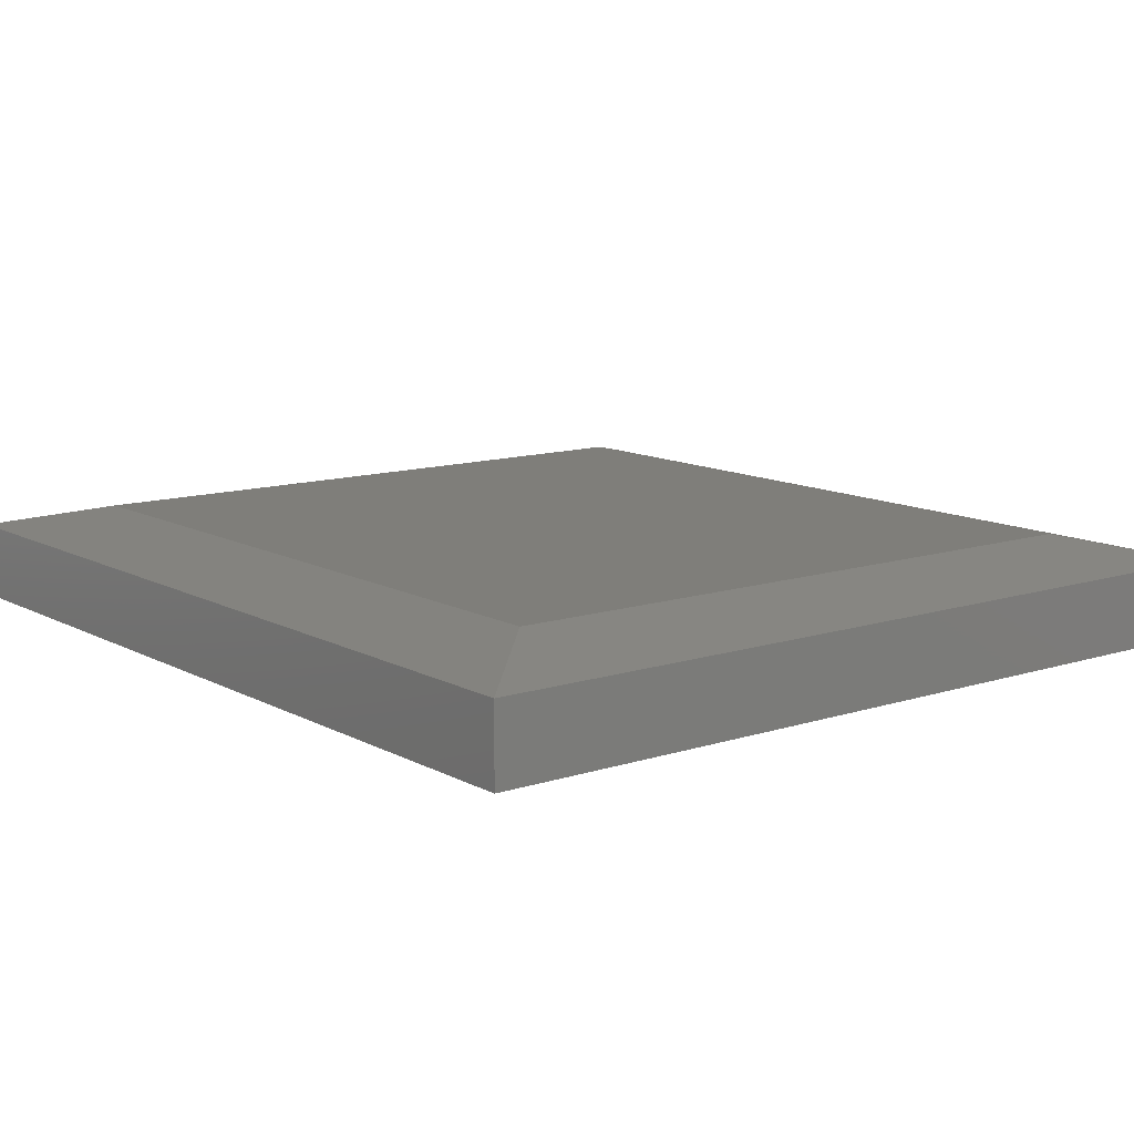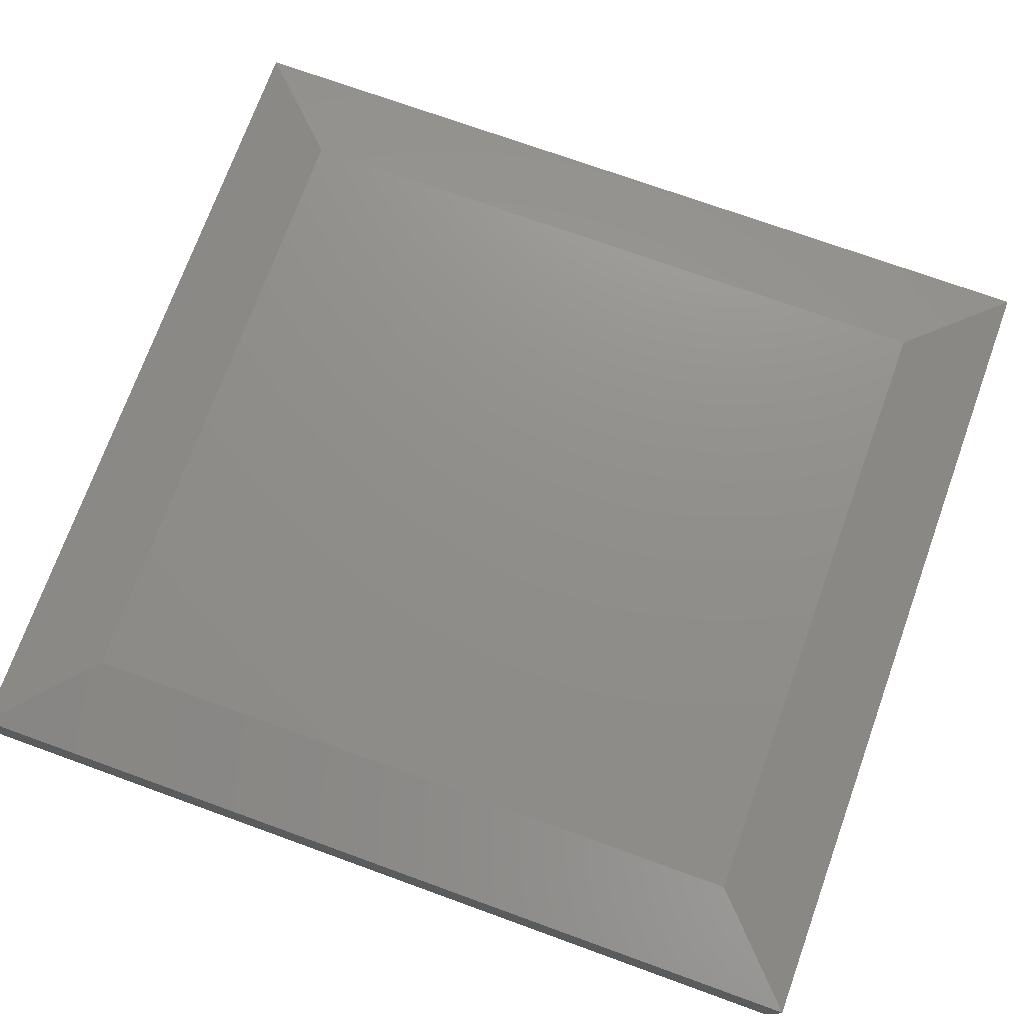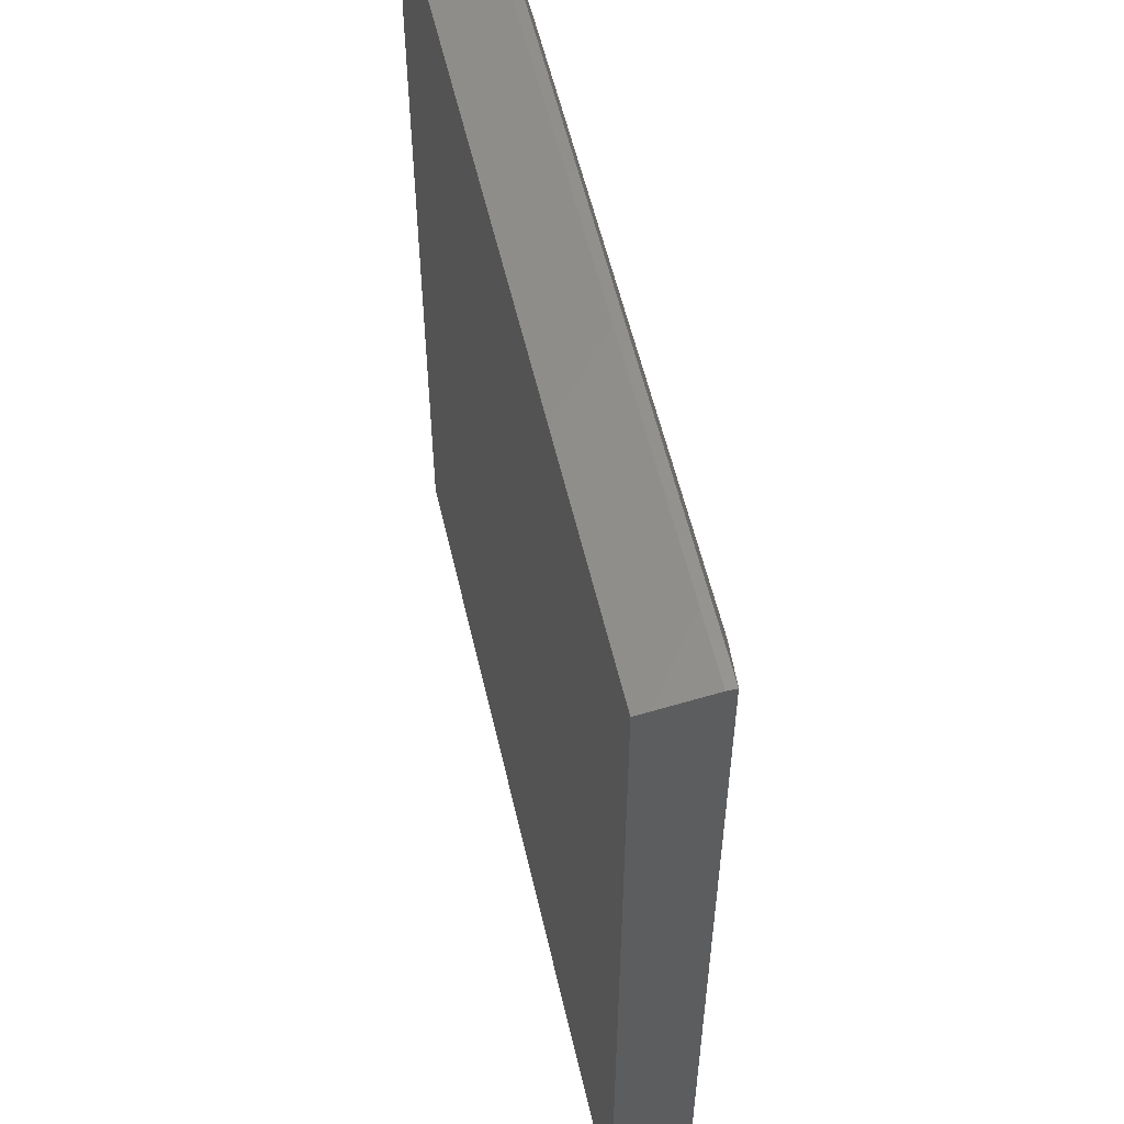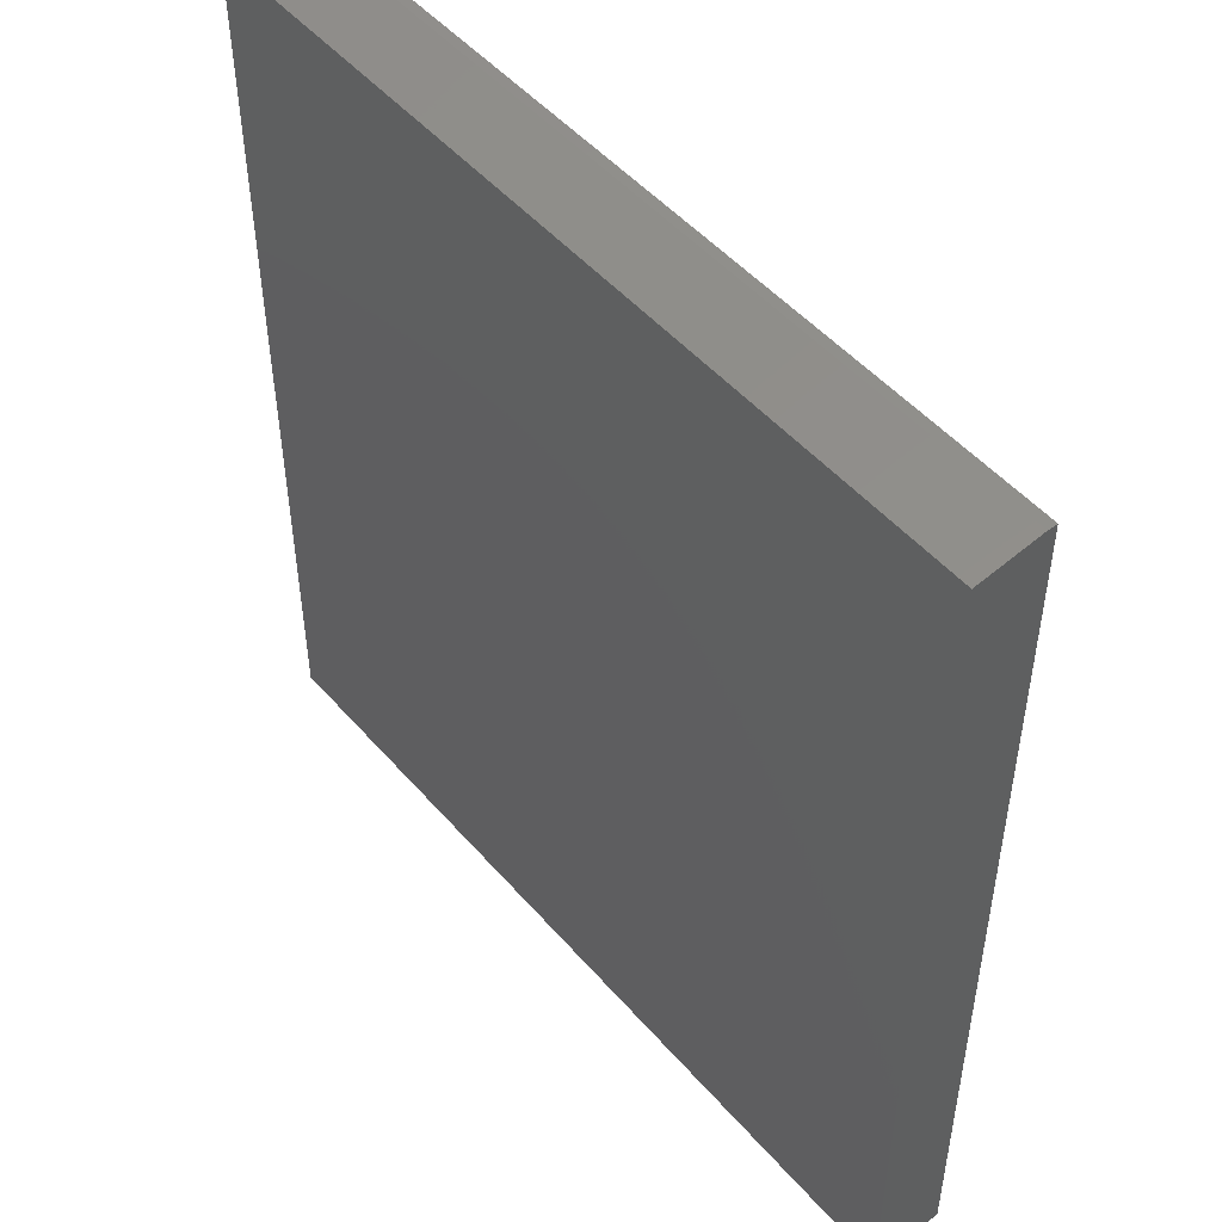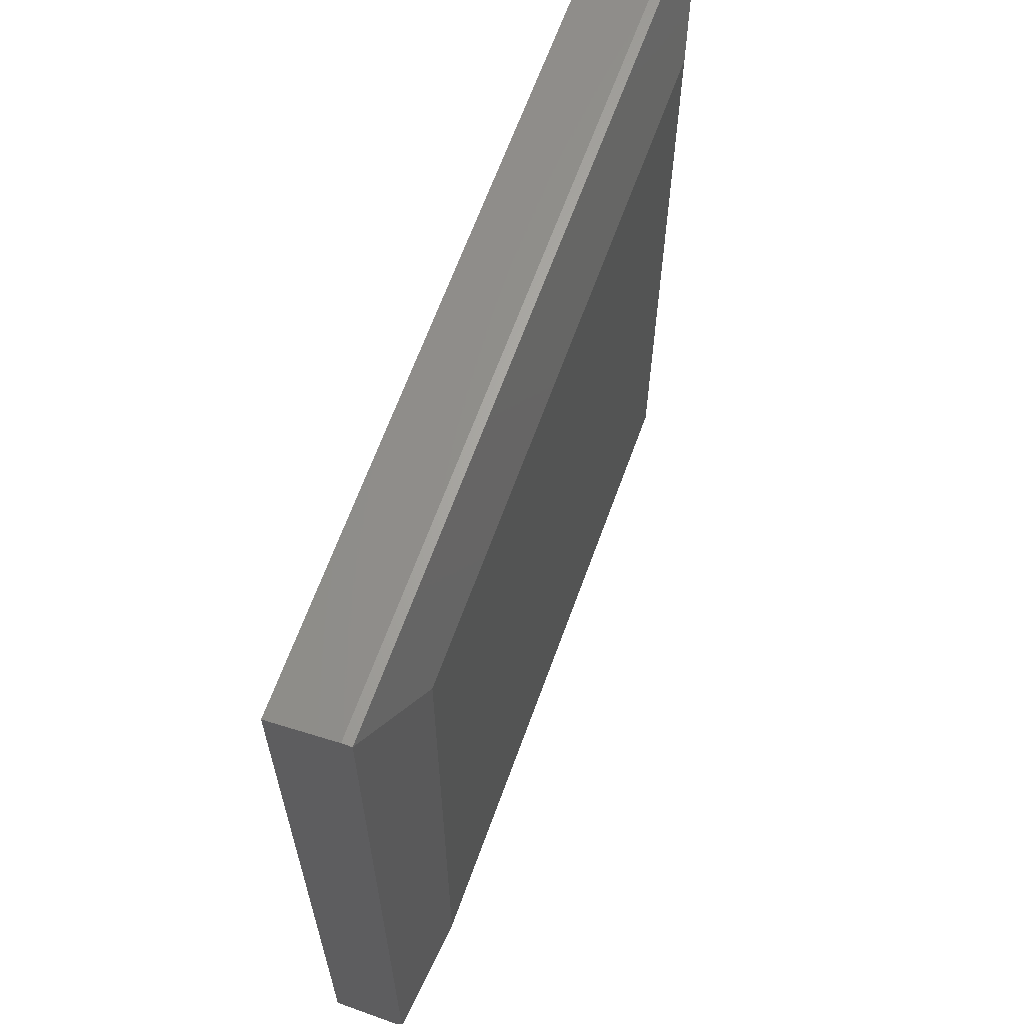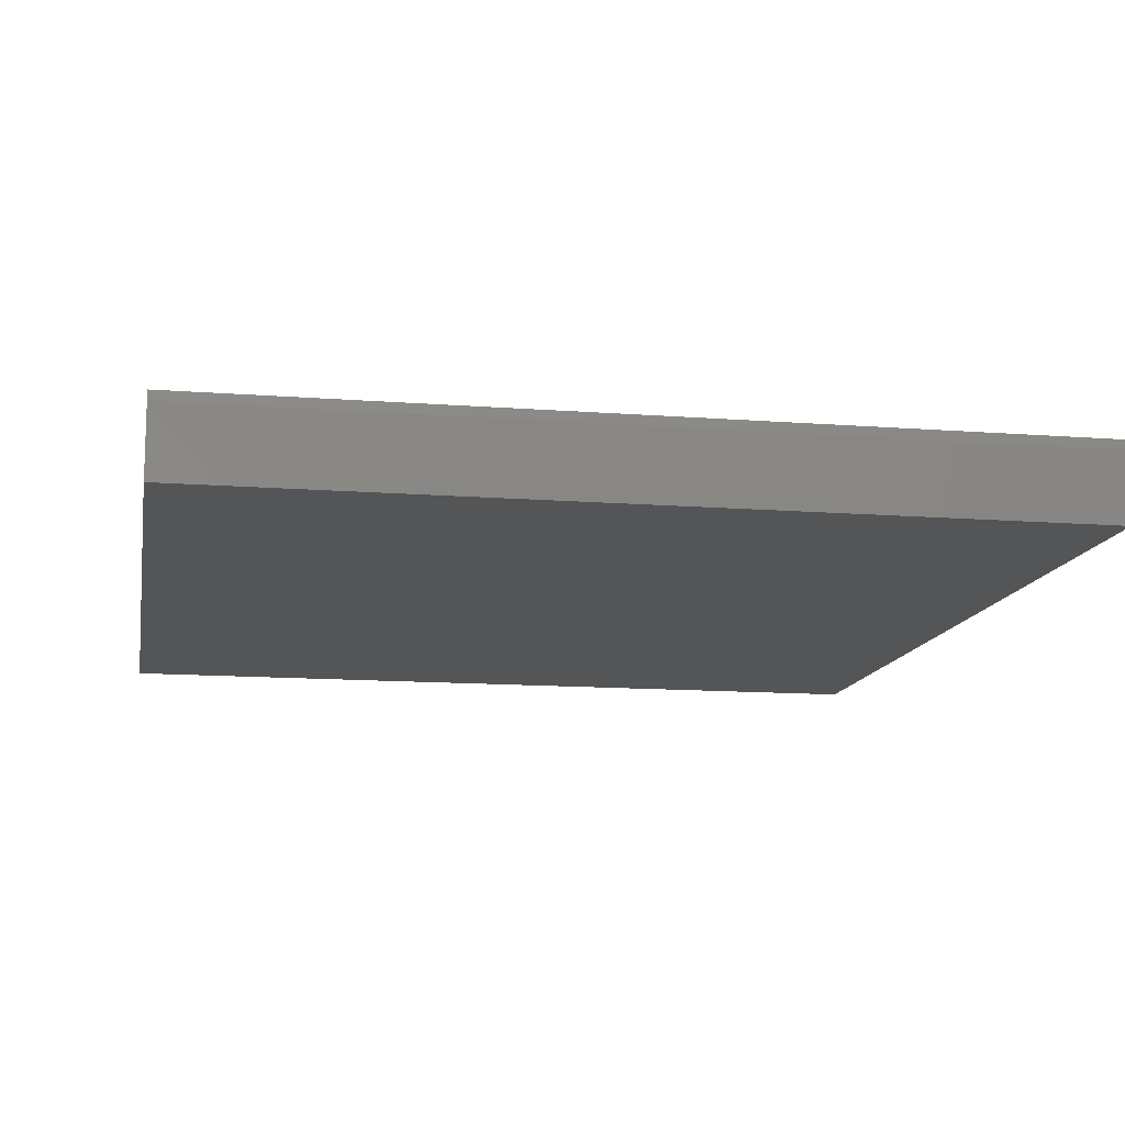
<metadata>
{"format":"stl","ext":"stl","renderer":"f3d","projection":"perspective","resolution":1024,"background":"white","views":[{"elev":11.7,"azim":-38.0,"up":"+Z"},{"elev":73.0,"azim":109.9,"up":"+Z"},{"elev":56.1,"azim":-102.9,"up":"+Y"},{"elev":49.5,"azim":-129.1,"up":"+Y"},{"elev":64.9,"azim":-70.1,"up":"+Y"},{"elev":-12.8,"azim":169.8,"up":"+Z"}]}
</metadata>
<code>
# stl→obj: 14 verts, 24 faces
v -0.7031 -0.75 0
v -0.7031 -0.75 0.125
v -0.7031 0.7344 0
v -0.7031 0.75 0.125
v -0.7031 0.75 0.1094
v 0.7021 0.75 0.125
v 0.7021 0.75 0.1094
v 0.7021 -0.75 0.125
v 0.7021 -0.75 0
v 0.7021 0.7344 0
v -0.5391 -0.5859 0.1641
v 0.5381 -0.5859 0.1641
v -0.5391 0.5859 0.1641
v 0.5381 0.5859 0.1641
f 1 2 3
f 3 2 4
f 3 4 5
f 6 7 4
f 4 7 5
f 8 9 6
f 6 9 10
f 6 10 7
f 1 3 9
f 9 3 10
f 7 10 5
f 5 10 3
f 11 12 13
f 13 12 14
f 2 1 8
f 8 1 9
f 6 4 14
f 14 4 13
f 8 6 12
f 12 6 14
f 2 8 11
f 11 8 12
f 4 2 13
f 13 2 11

</code>
